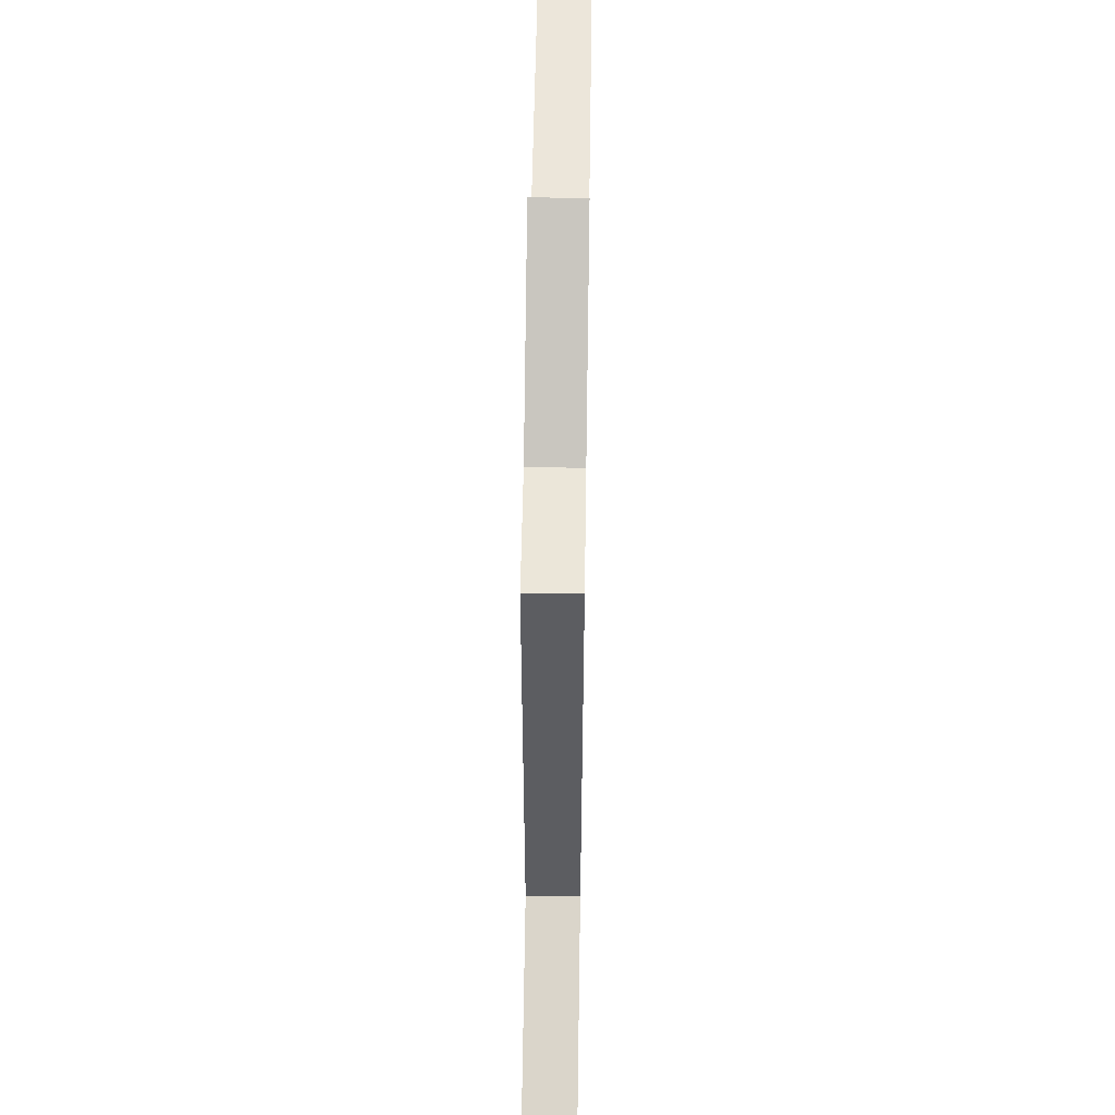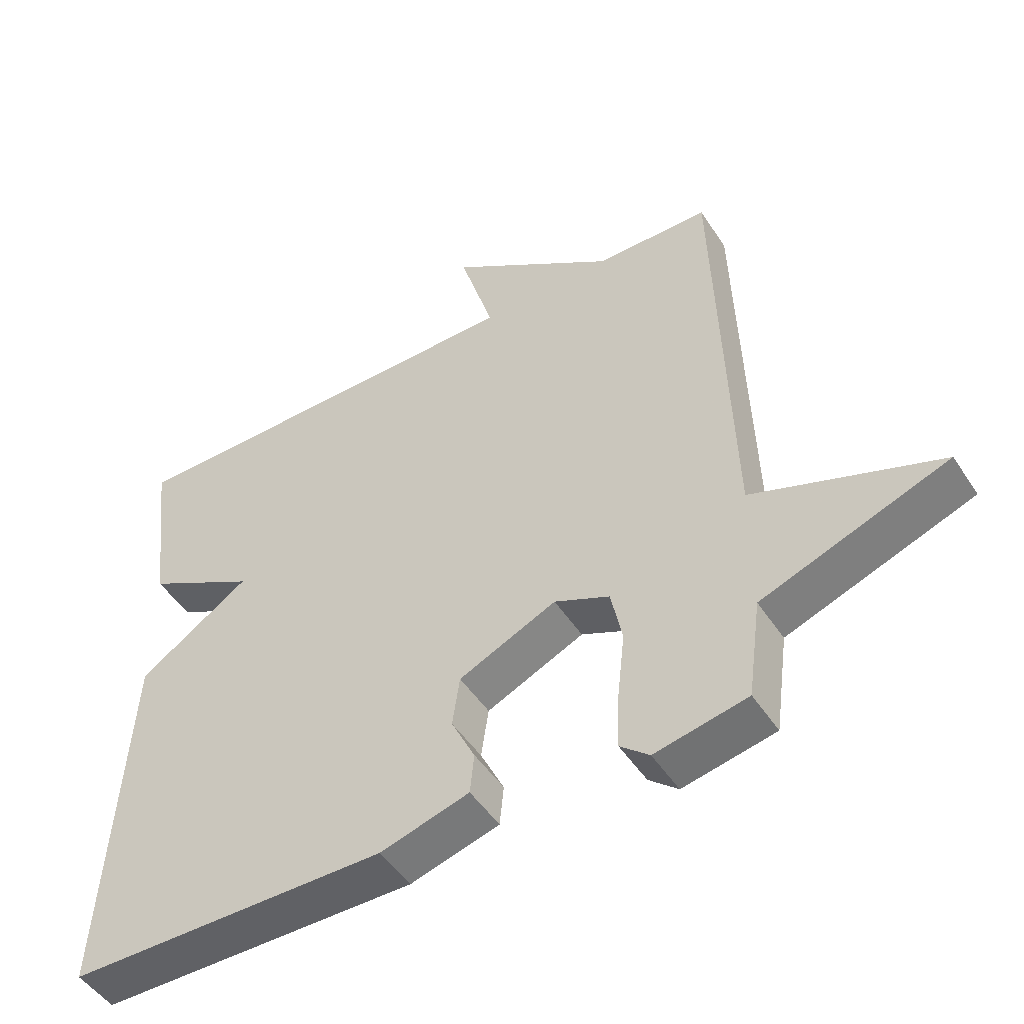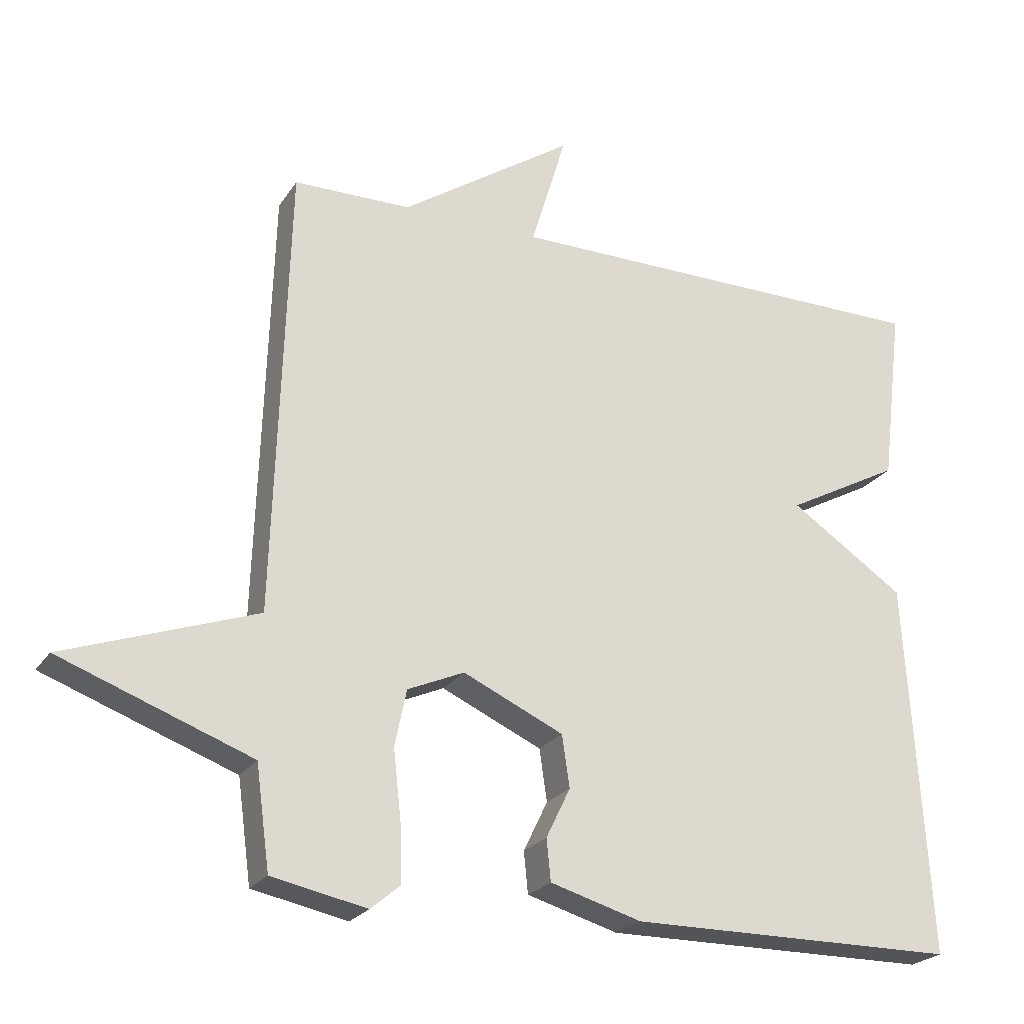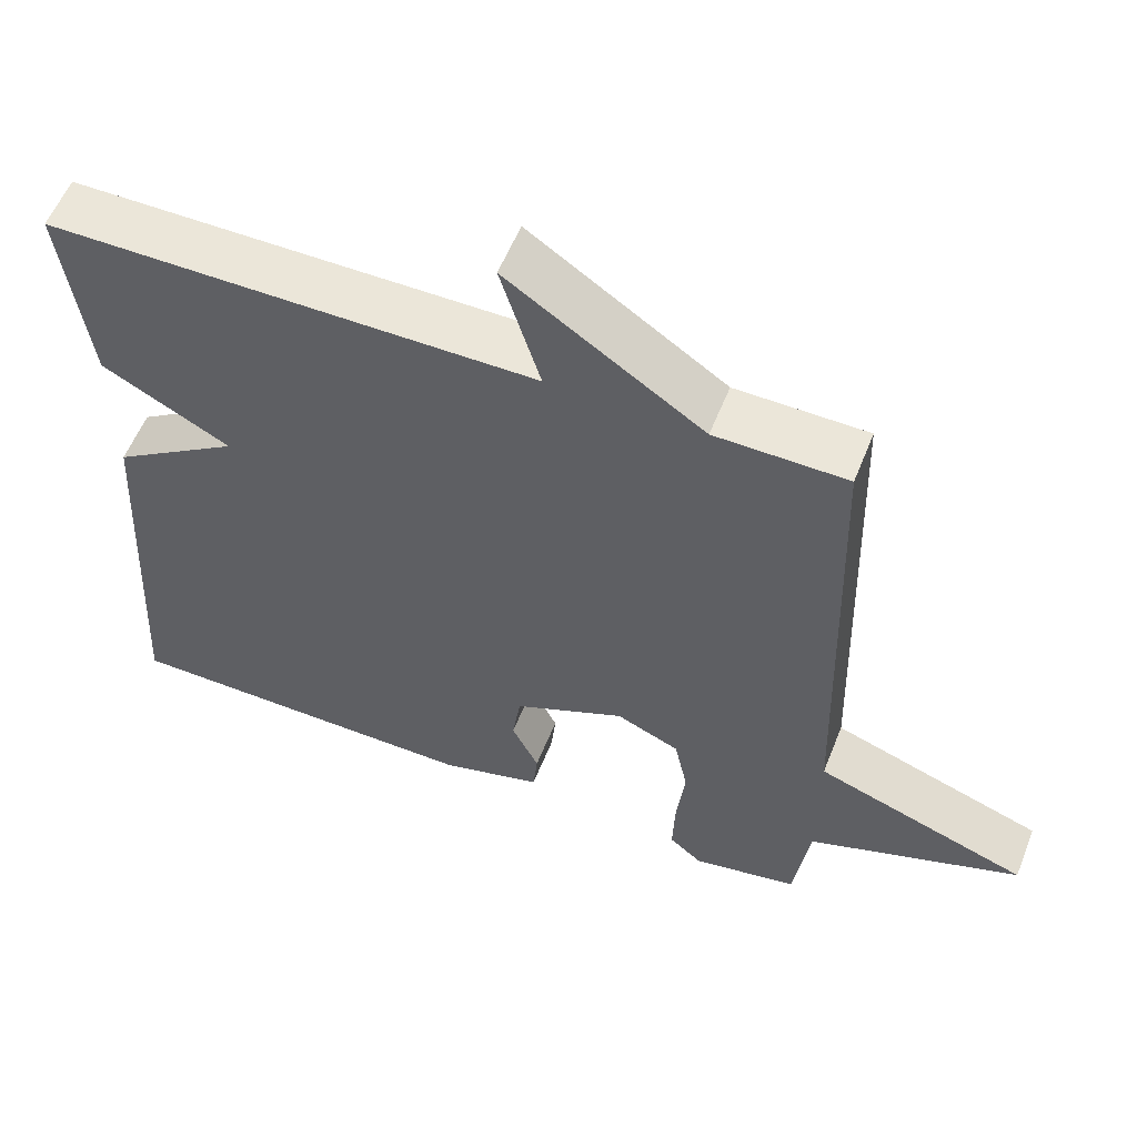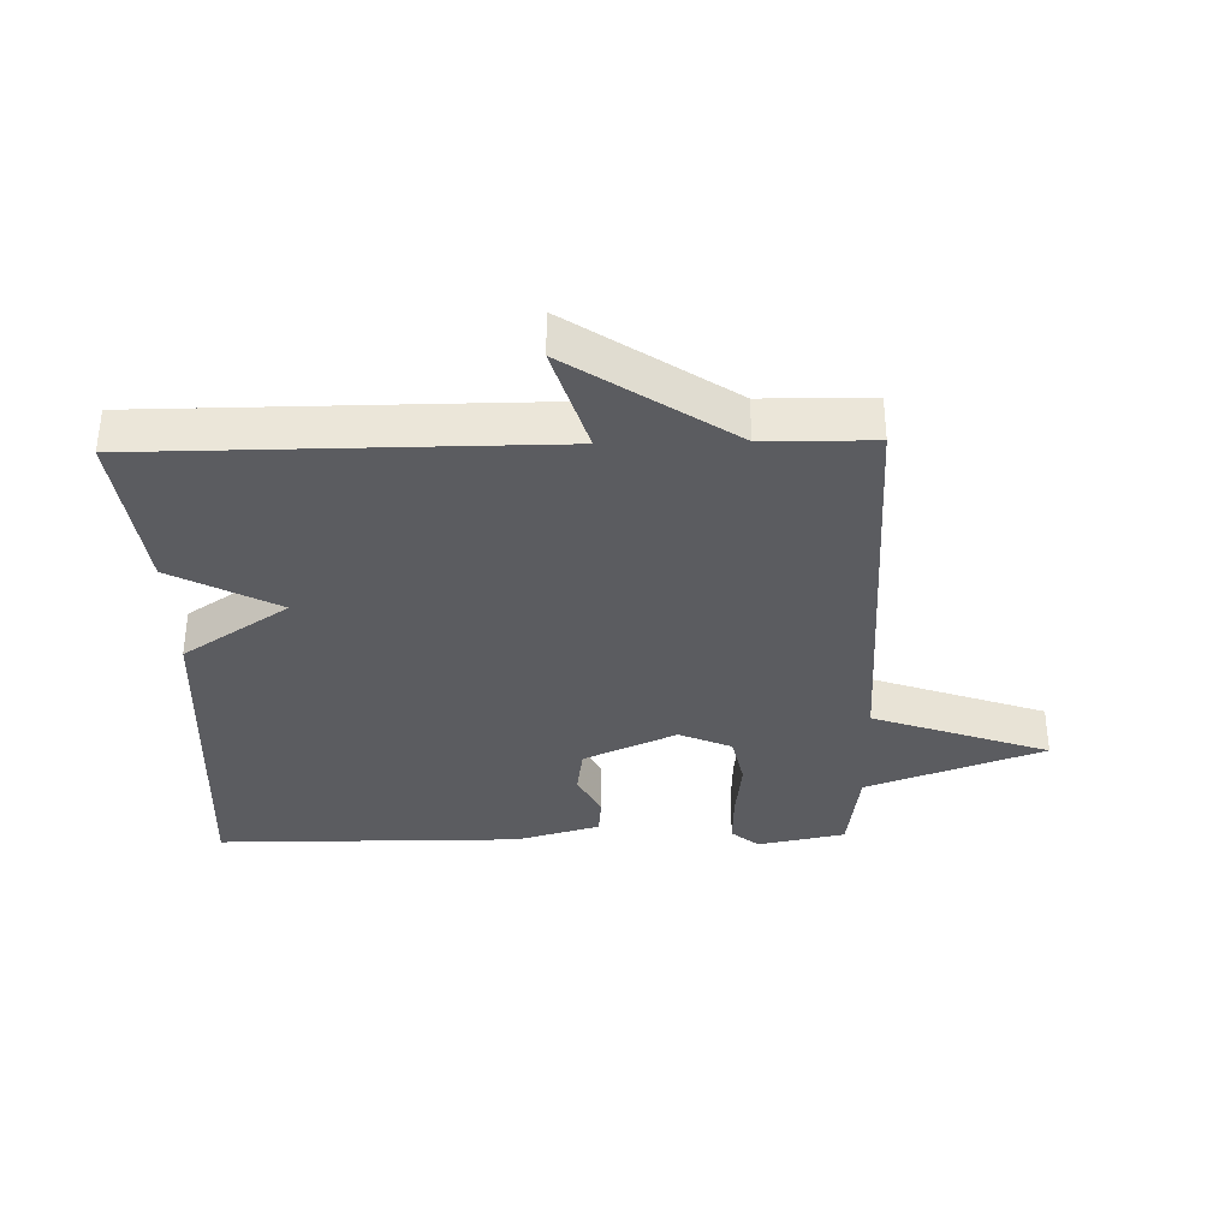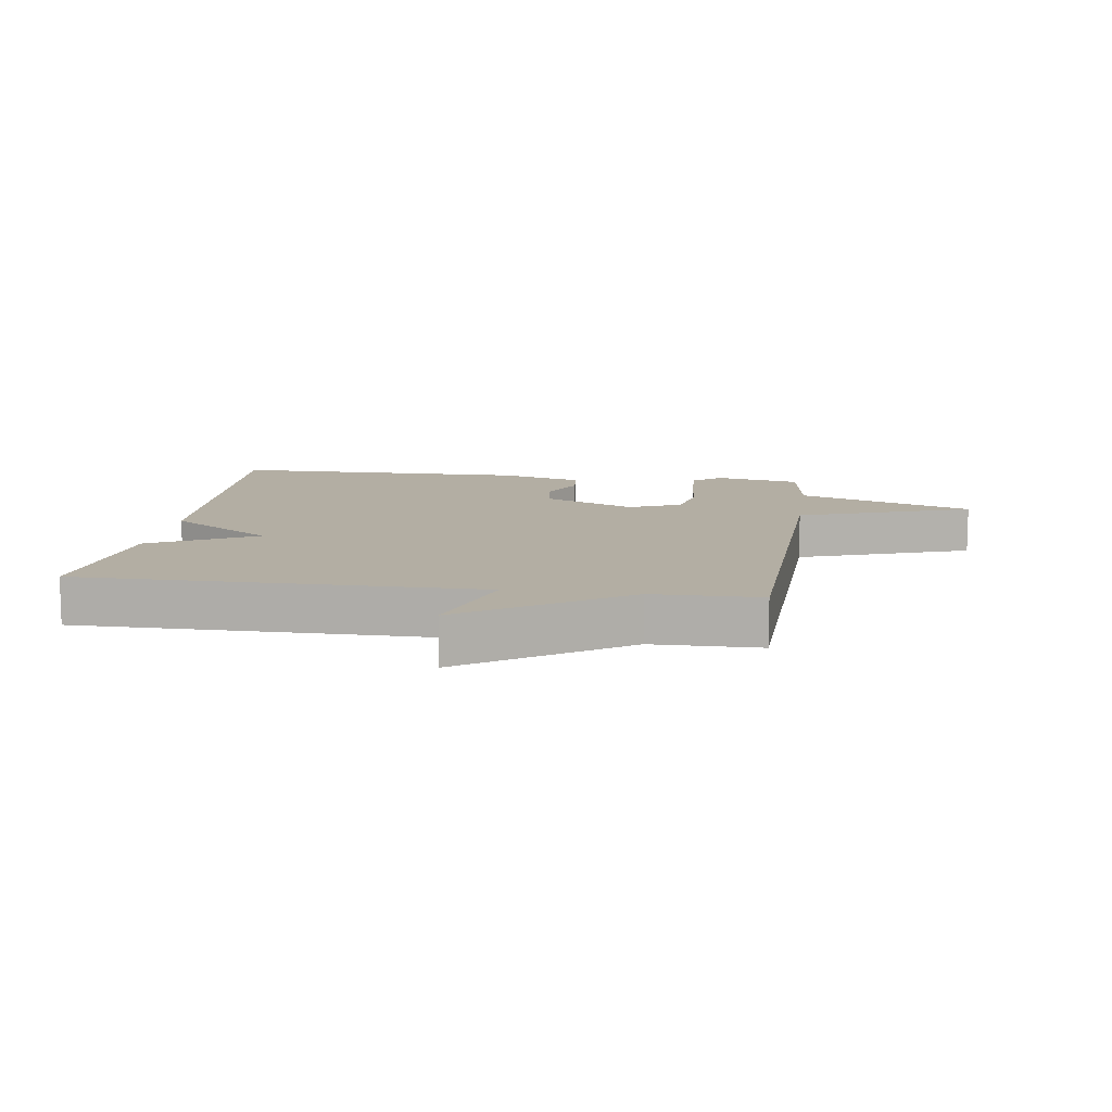
<metadata>
{"format":"obj","ext":"obj","renderer":"f3d","projection":"perspective","resolution":1024,"background":"white","views":[{"elev":54.6,"azim":90.9,"up":"+Z"},{"elev":-48.8,"azim":31.8,"up":"+Z"},{"elev":-23.5,"azim":154.9,"up":"+Z"},{"elev":57.2,"azim":21.6,"up":"+Z"},{"elev":-34.8,"azim":1.4,"up":"+Y"},{"elev":11.0,"azim":8.1,"up":"+Y"}]}
</metadata>
<code>
v -0.5 0.07 0.5
v 0.13 0.07 0.502
v 0.079 0.07 0.672
v 0.33 0.07 0.502
v 0.5 0.07 0.5
v 0.52 0.07 -0.153
v 0.796 0.07 -0.251
v 0.52 0.07 -0.353
v 0.5 0.07 -0.5
v 0.363 0.07 -0.528
v 0.32 0.07 -0.492
v 0.323 0.07 -0.409
v 0.334 0.07 -0.31
v 0.317 0.07 -0.228
v 0.235 0.07 -0.192
v 0.09 0.07 -0.258
v 0.079 0.07 -0.333
v 0.114 0.07 -0.405
v 0.108 0.07 -0.465
v -0.024 0.07 -0.503
v -0.5 0.07 -0.5
v -0.468 0.07 0.041
v -0.302 0.07 0.152
v -0.468 0.07 0.241
v -0.5 0 0.5
v 0.13 0 0.502
v 0.079 0 0.672
v 0.33 0 0.502
v 0.5 0 0.5
v 0.52 0 -0.153
v 0.796 0 -0.251
v 0.52 0 -0.353
v 0.5 0 -0.5
v 0.363 0 -0.528
v 0.32 0 -0.492
v 0.323 0 -0.409
v 0.334 0 -0.31
v 0.317 0 -0.228
v 0.235 0 -0.192
v 0.09 0 -0.258
v 0.079 0 -0.333
v 0.114 0 -0.405
v 0.108 0 -0.465
v -0.024 0 -0.503
v -0.5 0 -0.5
v -0.468 0 0.041
v -0.302 0 0.152
v -0.468 0 0.241
f 23 24 1 2
f 21 22 23
f 20 21 23
f 19 20 23
f 18 19 23
f 17 18 23
f 16 17 23 2
f 15 16 2
f 14 15 2
f 11 12 13
f 10 11 13
f 9 10 13
f 8 9 13
f 8 13 14
f 7 8 14
f 6 7 14
f 6 14 2
f 5 6 2
f 4 5 2
f 2 3 4
f 26 25 48 47
f 47 46 45
f 47 45 44
f 47 44 43
f 47 43 42
f 47 42 41
f 26 47 41 40
f 26 40 39
f 26 39 38
f 37 36 35
f 37 35 34
f 37 34 33
f 37 33 32
f 38 37 32
f 38 32 31
f 38 31 30
f 26 38 30
f 26 30 29
f 26 29 28
f 28 27 26
f 1 25 26 2
f 2 26 27 3
f 3 27 28 4
f 4 28 29 5
f 5 29 30 6
f 6 30 31 7
f 7 31 32 8
f 8 32 33 9
f 9 33 34 10
f 10 34 35 11
f 11 35 36 12
f 12 36 37 13
f 13 37 38 14
f 14 38 39 15
f 15 39 40 16
f 16 40 41 17
f 17 41 42 18
f 18 42 43 19
f 19 43 44 20
f 20 44 45 21
f 21 45 46 22
f 22 46 47 23
f 23 47 48 24
f 24 48 25 1

</code>
